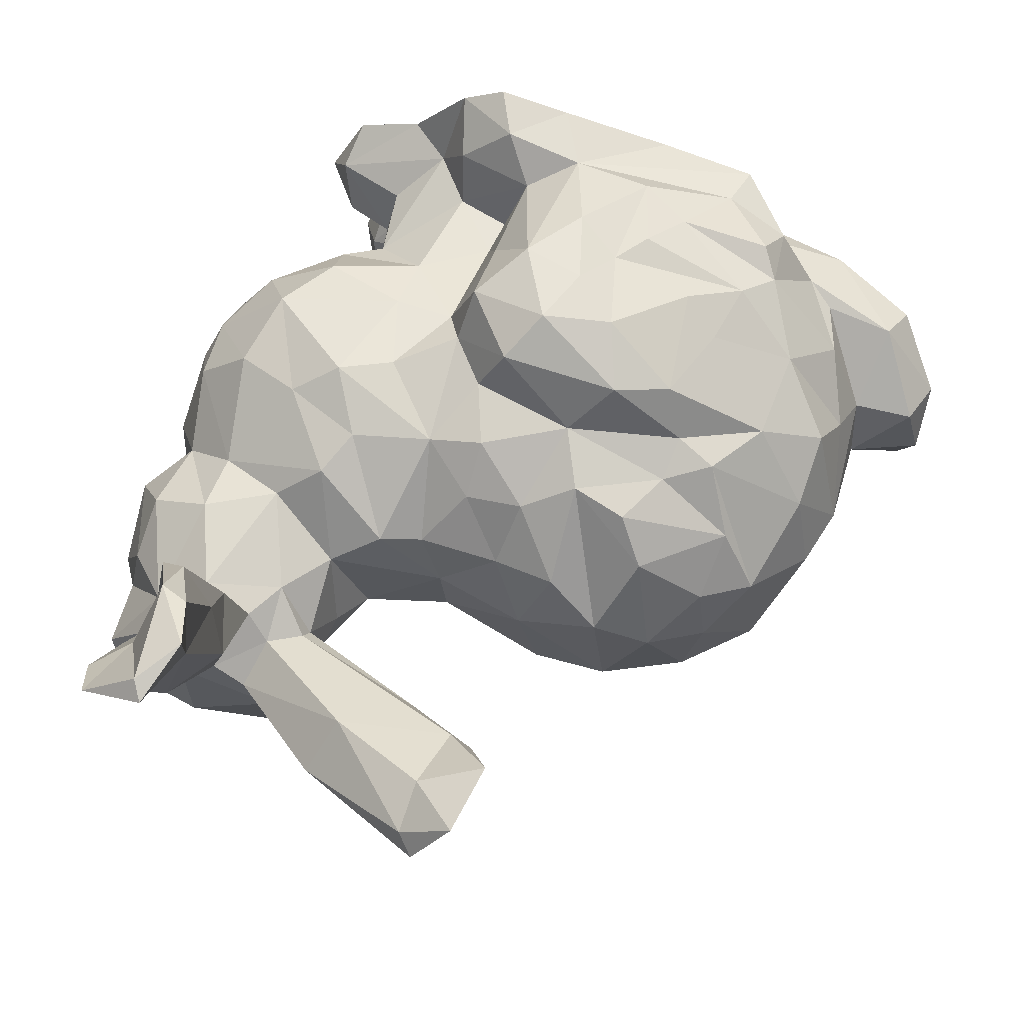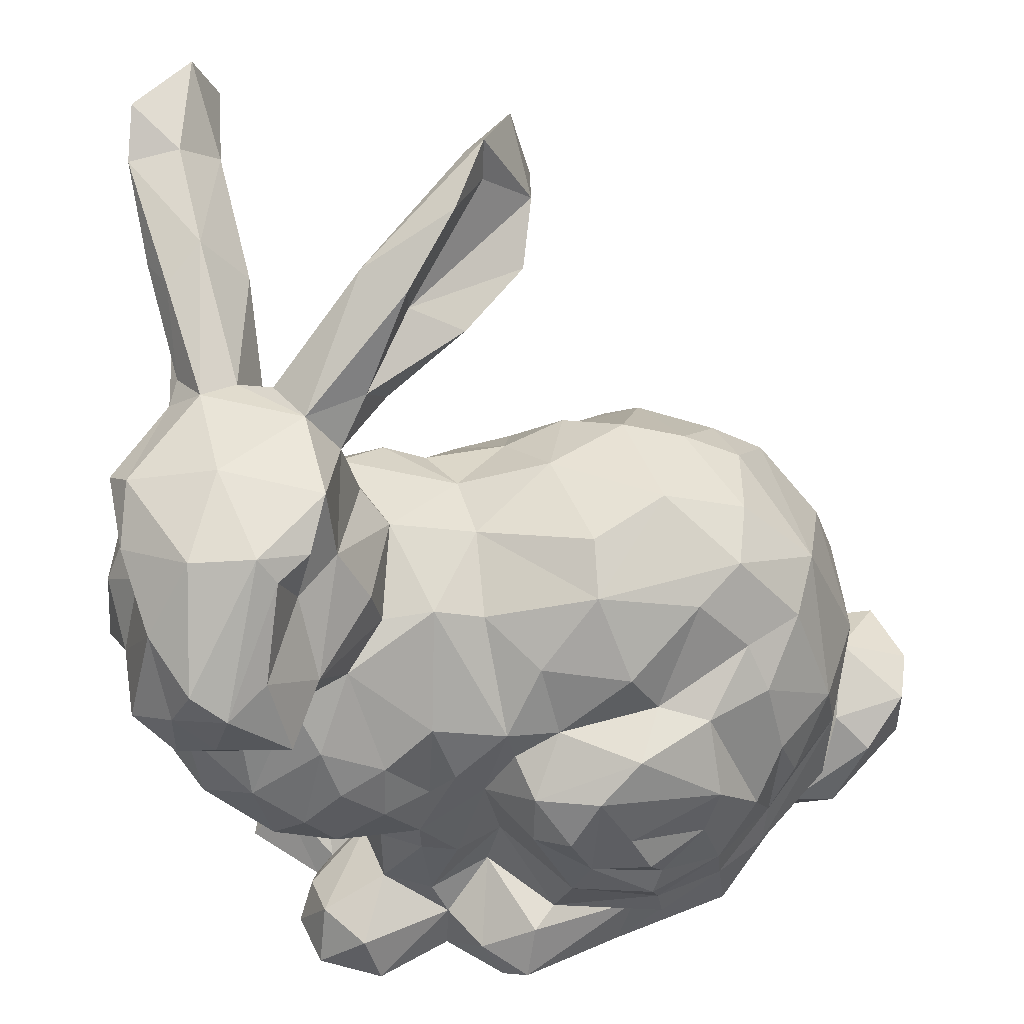
<metadata>
{"format":"obj","ext":"obj","renderer":"f3d","projection":"perspective","resolution":1024,"background":"white","views":[{"elev":67.2,"azim":-167.3,"up":"+Z"},{"elev":46.4,"azim":168.3,"up":"+Y"}]}
</metadata>
<code>
o stanford-bunny
v 0.05042 0.0622 0.01433
v -0.04293 0.09045 -0.03168
v 0.0658 0.07986 -0.03718
v 0.01129 0.1387 -0.000961
v 0.06792 0.09137 -0.03043
v 0.06487 0.0821 -0.02712
v 0.01837 0.1395 0.005769
v -0.01322 0.09699 -0.006076
v 0.01405 0.01162 -0.04107
v -0.02233 0.01201 -0.04679
v 0.05507 0.08408 -0.0499
v 0.001083 0.1486 0.007741
v 0.07032 0.08598 -0.02152
v 0.04929 0.08124 0.006694
v 0.05536 0.1177 -0.03675
v 0.04399 0.1183 -0.03886
v 0.003722 0.09256 -0.003584
v -0.0013 0.01529 -0.05161
v -0.03422 0.08638 -0.03693
v 0.01819 0.09609 -0.0145
v -0.000818 0.0577 -0.05225
v -0.01706 0.09636 -0.0258
v -0.02017 0.06544 -0.05369
v -0.0258 0.01873 -0.05428
v 0.002471 0.06234 0.02472
v -0.05907 0.0818 -0.02504
v -0.03128 0.09894 -0.02019
v 0.041 0.1136 -0.04056
v 0.04192 0.1215 0.000383
v -0.005825 0.01697 -0.04771
v 0.03708 0.1114 0.005651
v -0.05693 0.08329 0.002975
v 0.06184 0.09116 0.002986
v 0.01689 0.01828 -0.03961
v 0.005146 0.02049 -0.03636
v -0.06709 0.01525 -0.03273
v 0.02562 0.01833 -0.03486
v 0.05839 0.1001 -0.05099
v 0.002764 0.03098 -0.03728
v -0.02473 0.02424 -0.05458
v 0.05264 0.09575 -0.05399
v 0.00406 0.08548 -0.03065
v -0.07372 0.02835 -0.03127
v 0.05475 0.1396 0.04334
v 0.0119 0.03211 -0.04172
v -0.01583 0.0906 -0.03503
v -0.02282 0.02973 -0.05726
v 0.0379 0.1348 0.04675
v -0.06792 0.03393 -0.02666
v -0.06452 0.05392 0.01384
v -0.02461 0.03533 -0.05657
v -0.03639 0.03328 -0.05417
v -0.06667 0.07179 -0.005421
v -0.01129 0.03711 -0.05487
v 0.02904 0.08323 0.01613
v 0.06609 0.1032 -0.01642
v -0.02149 0.0411 -0.0594
v -0.03236 0.04538 -0.05606
v 0.05999 0.06226 0.004172
v 0.06519 0.0674 -0.01423
v -0.02028 0.07697 -0.04387
v -0.04651 0.09323 -0.0207
v 0.0193 0.04207 -0.04298
v 0.0551 0.03909 -0.01904
v 0.03496 0.04205 -0.04197
v 0.04803 0.1239 -0.02231
v -0.01789 0.04806 -0.05786
v 0.04013 0.00296 -0.04185
v 0.059 0.07713 -0.002118
v 0.01711 0.05253 -0.04242
v -0.006438 0.04974 -0.05795
v 0.0261 0.0527 -0.046
v 0.006617 0.05008 -0.04205
v -0.00726 0.09047 0.006406
v 0.06841 0.0879 -0.04244
v 0.01236 0.05797 -0.04424
v -0.03501 0.05507 -0.05583
v 0.002657 0.09258 -0.01632
v -0.02552 0.06875 -0.04406
v 0.04228 0.1452 0.06
v 0.06919 0.09705 -0.0184
v 0.0338 0.05973 -0.04558
v -0.01206 0.05911 -0.05687
v 0.04614 0.03967 -0.03604
v -0.01882 0.09312 0.008347
v 0.001308 0.06176 -0.04465
v -0.02016 0.07824 0.02127
v -0.01631 0.1379 0.0277
v 0.03659 0.06893 -0.04262
v 0.02529 0.06324 -0.04407
v 0.04865 0.1227 -0.002191
v 0.01596 0.06887 -0.04141
v 0.002731 0.0676 -0.0443
v 0.03485 0.1154 -0.03674
v 0.04949 0.0592 -0.04123
v -0.03427 0.06767 -0.0483
v 0.06378 0.1013 -0.00338
v 0.03153 0.123 -0.01158
v 0.02583 0.115 -0.0127
v 0.02992 0.08114 -0.03513
v 0.06796 0.084 -0.009147
v 0.04061 0.07792 -0.03746
v -0.04612 0.06936 -0.04479
v 0.04299 0.1267 0.05677
v -0.004492 0.07913 -0.03979
v 0.01307 0.08806 -0.02979
v -0.04316 0.07675 -0.0397
v 0.01997 0.06031 0.02239
v 0.03005 0.06383 0.02251
v -0.004255 0.1415 0.02213
v 0.03295 0.1146 0.001232
v -0.0538 0.07791 -0.03534
v -0.01895 0.00216 -0.04792
v -0.04039 0.01402 -0.0442
v 0.05204 0.1192 0.006202
v 0.04512 0.0988 -0.04961
v -0.05852 0.01714 -0.03236
v -0.01514 0.1379 0.02064
v 0.03567 0.09024 -0.04306
v 0.02438 0.09592 -0.03108
v 0.02017 0.1227 -0.007892
v 0.03754 0.1044 -0.03594
v -0.038 0.02293 -0.05064
v -0.07053 0.06112 -0.005564
v -0.04757 0.02489 -0.04648
v -0.0829 0.02221 -0.02311
v 0.05045 0.0744 -0.0357
v -0.005602 0.1465 0.01709
v -0.006073 0.1545 0.01803
v 0.06402 0.1044 -0.02642
v 0.01589 0.1161 -0.002396
v -0.06227 0.03077 -0.03692
v 0.0526 0.1465 0.05104
v 0.02961 0.1068 -0.02972
v -0.08204 0.0349 -0.02493
v 0.000993 0.1268 0.000227
v 0.01052 0.1314 0.003145
v -0.04861 0.03382 -0.04548
v -0.06326 0.04619 -0.03601
v 0.007794 0.0895 0.007253
v 0.04214 0.08431 -0.0527
v -0.04342 0.04616 -0.05248
v -0.0528 0.04555 -0.04583
v 0.05411 0.1292 0.02663
v 0.05747 0.04228 -0.002325
v -0.06007 0.05892 -0.03987
v -0.04889 0.05584 -0.04808
v 0.0453 0.1418 0.0423
v 0.03574 0.1381 0.06208
v -0.07244 0.009066 -0.01243
v -0.06192 0.006822 0.001065
v 0.02273 0.1027 -0.01103
v -0.02397 0.06202 0.03335
v 0.03759 0.087 0.009285
v 0.03639 0.1259 0.02273
v -0.07735 0.01624 0.000708
v -0.06294 0.06662 0.009222
v 0.04813 0.1338 0.04367
v 0.01145 0.000888 0.03102
v -0.01164 0.13 0.01097
v -0.04928 0.01443 0.01965
v 0.06175 0.08069 -0.04612
v 0.03814 0.1216 0.03562
v 0.02588 0.1095 -0.003117
v 0.00038 0.0822 0.0157
v 0.04181 0.000655 0.007531
v -0.01625 0.06758 0.02435
v 0.05128 0.03879 -0.02857
v -0.08553 0.02795 -0.007176
v -0.03499 0.08827 0.01364
v -0.04928 0.02742 0.02463
v -0.08511 0.03687 -0.01633
v -0.04622 0.02182 0.02719
v 0.06109 0.04767 -0.01829
v -0.06378 0.03294 0.01133
v -0.05281 0.05862 0.02134
v 0.04632 0.1077 0.007871
v 0.005131 0.002299 -0.05165
v 0.05077 0.118 0.02476
v 0.04456 0.02942 -0.01962
v 0.05793 0.0757 -0.02727
v -0.05537 0.042 0.02104
v 0.06335 0.1204 -0.01803
v 0.06175 0.07636 -0.01586
v 0.01552 0.09195 0.00921
v -0.068 0.04593 0.004785
v 0.0255 0.02335 -0.01737
v -0.06925 0.05822 -0.02387
v 0.01745 0.01153 0.0215
v 0.0541 0.1171 0.002001
v 0.02565 0.03063 -0.03408
v 0.04052 0.1487 0.05867
v 0.03068 0.1208 -0.02845
v 0.02235 0.08706 -0.02886
v -0.01297 0.151 0.02884
v -0.0476 0.08845 0.005029
v 0.04954 0.122 0.02197
v -0.07199 0.04161 -0.01463
v -0.04961 0.09152 -0.005966
v 0.04438 0.1357 0.02327
v -0.03922 0.09674 -0.003994
v -0.02855 0.09755 0.000527
v 0.04254 0.002512 -0.03094
v 0.03749 0.001473 -0.01958
v 0.000998 0.005742 -0.05529
v 0.04868 0.002288 -0.007799
v 0.03406 0.007063 -0.01988
v 0.03924 0.008968 -0.02696
v 0.03152 0.01166 -0.04549
v 0.04077 0.05261 -0.04481
v 0.0597 0.06505 -0.0299
v 0.04228 0.01206 -0.007891
v 0.008842 0.009377 -0.0493
v 0.03802 0.01328 -0.0371
v -0.00019 0.04834 -0.05396
v 0.06179 0.09228 -0.04858
v 0.05806 0.04882 -0.03043
v 0.06365 0.1054 -0.0407
v 0.0261 0.01389 -0.01787
v -0.006979 0.06647 -0.04446
v 0.04774 0.1172 0.04144
v 0.03071 0.02334 -0.01045
v 0.05142 0.1311 0.01849
v -0.008201 0.02878 -0.05268
v 0.02965 0.02472 -0.01981
v 0.01882 0.03435 -0.04126
v 0.02662 0.1117 0.000442
v 0.01373 0.131 0.01364
v 0.009445 0.07406 0.02062
v 0.01941 0.001156 0.02638
v 0.03592 0.1229 -0.003151
v 0.03132 0.01423 0.004773
v 0.03338 0.01634 -0.006698
v 0.06604 0.1131 -0.02695
v 0.002938 0.01707 0.02411
v 0.0167 0.01591 0.01081
v -0.05002 0.07806 0.01296
v 0.007096 0.01908 0.01033
v -0.04482 0.06839 0.02215
v 0.031 0.02746 0.005512
v -0.003141 0.1509 0.01994
v 0.008642 0.02638 0.0116
v 0.005563 0.03408 0.02652
v 0.05166 0.03932 0.004868
v -0.03606 0.07222 0.02015
v 0.06611 0.1164 -0.01286
v 0.01148 0.04735 0.0206
v 0.06348 0.05325 -0.007576
v 0.05907 0.05116 0.003812
v 0.02451 0.07567 0.019
v 0.06478 0.05759 -0.02127
v 0.008573 0.0537 0.02515
v -0.03007 0.08159 0.02002
v -0.01038 0.08239 0.01685
v 0.02994 0.000645 0.01192
v -0.07405 0.02389 0.0064
v -0.07086 0.03721 -0.002707
v -0.08197 0.0371 -0.00331
v 0.008056 0.009675 0.03024
v -0.0376 0.0645 0.02343
v 0.044 0.008588 0.003184
v -0.002197 0.06029 0.03438
v -0.04013 0.002915 0.02132
v -0.000648 0.0736 0.02288
v 0.02269 0.007575 0.01205
v 0.02472 0.09603 0.003449
v -0.02237 0.001333 0.02367
v -0.001779 0.001107 0.02814
v -0.006345 0.0119 0.02798
v 0.03858 0.06827 0.01778
v -0.04803 0.008628 0.00677
v 0.05608 0.1106 0.001464
v -0.03746 0.01083 0.02396
v -0.05667 0.01683 0.008048
v -0.02104 0.01579 0.03088
v -0.02969 0.02199 0.03083
v 0.03233 0.1045 0.005258
v -0.06142 0.02135 0.006648
v 0.05097 0.09198 0.008219
v -0.0105 0.02855 0.03656
v -0.02368 0.02942 0.03469
v -0.001903 0.03862 0.03832
v -0.01849 0.0353 0.03542
v 0.02118 0.03497 0.01539
v 0.03919 0.02915 0.002727
v -0.03368 0.03929 0.03334
v -0.04355 0.03352 0.02903
v -0.0129 0.04221 0.03835
v 0.05118 0.07758 -0.04559
v 0.03771 0.03936 0.01658
v -0.04017 0.04496 0.02963
v 0.00646 0.04791 0.03447
v 0.02276 0.04567 0.01951
v -0.02071 0.05026 0.03766
v -0.03406 0.05866 0.03161
v -0.00795 0.05268 0.03959
v 0.04577 0.04907 0.01737
v 0.01042 0.001072 0.02094
v -0.03635 0.001743 0.01298
v -0.01462 0.001441 0.01842
v -0.04478 0.0017 -3.7e-05
v 0.006228 0.005739 0.01784
v -0.0312 0.006426 0.0116
v 0.017 0.00112 0.005797
v -0.009257 0.005527 -0.004096
v -0.02046 0.005408 -0.008849
v -0.03523 0.001497 -0.00424
v -0.04376 0.003116 -0.005288
v -0.05337 0.001053 -0.01136
v 0.01278 0.003305 0.006881
v 0.01079 0.005358 0.003848
v -0.03175 0.003562 -0.005504
v 0.02335 0.001641 -0.009333
v 0.01566 0.001011 0.001264
v -0.0474 0.002996 -0.01046
v 0.01366 0.001034 -0.001765
v 0.005773 0.005289 -0.002788
v 0.008229 0.00533 0.000487
v -0.02684 0.00156 -0.01863
v -0.03124 0.001394 -0.01618
v 0.01147 0.000845 -0.004742
v 0.01535 0.002209 -0.009923
v 0.008939 0.000514 -0.007934
v -0.0432 0.003121 -0.02175
v 0.00346 0.005314 -0.006059
v 0.006615 0.002509 -0.01098
v -0.03439 0.001192 -0.01845
v 0.01333 0.002455 -0.01256
v 0.004925 0.002349 -0.01703
v 0.0017 0.004736 -0.01595
v -0.03578 0.001865 -0.02073
v -0.04853 0.003606 -0.02868
v -0.05864 0.006136 -0.02541
v -0.08088 0.01575 -0.02028
v -0.02383 0.005675 -0.02164
v 0.02925 0.000548 -0.01522
v 0.0104 0.002885 -0.02062
v -0.03304 0.006763 -0.03215
v -0.03794 0.001952 -0.03004
v -0.02871 0.006501 -0.03418
v 0.01727 0.001187 -0.02672
v -0.03143 0.00117 -0.03747
v 0.02618 0.001241 -0.0262
v 0.02073 0.000945 -0.02784
v 0.009968 0.001843 -0.0358
v -0.01728 0.006485 -0.03715
v -0.02295 0.006594 -0.03583
v -0.02508 0.0018 -0.03961
v 0.00597 0.00471 -0.03315
v 0.001463 0.005918 -0.03805
v -0.04205 0.002821 -0.04303
v 0.04526 0.02842 -0.0111
v 0.01461 0.002098 -0.04185
v 0.0031 0.005852 -0.0363
v -0.01108 0.006535 -0.03951
v -0.02052 0.002215 -0.04083
v -0.01664 0.001804 -0.04193
v 0.006849 0.001786 -0.04017
v -0.01301 0.002291 -0.04294
v 0.03272 0.02611 -0.02048
v -0.008129 0.0018 -0.04461
v 0.02891 0.002278 -0.04745
v 0.004054 0.001996 -0.04283
v 0.001477 0.1225 0.00525
v 0.0396 0.1136 0.02125
v 0.04706 0.1133 0.02088
v -0.007744 0.1296 0.01584
v 0.04243 0.1195 0.04781
v 0.03795 0.1292 0.05776
f 184 69 60
f 265 230 255
f 8 78 22
f 206 261 166
f 22 78 46
f 134 120 20
f 229 264 25
f 78 106 42
f 62 27 2
f 329 345 323
f 272 246 190
f 234 246 56
f 69 184 13
f 16 38 41
f 16 15 38
f 334 169 126
f 202 27 201
f 8 27 202
f 11 141 41
f 41 28 16
f 27 22 46
f 238 236 242
f 47 52 51
f 169 256 258
f 141 116 41
f 95 102 127
f 24 123 40
f 101 13 81
f 89 102 95
f 114 24 10
f 169 258 172
f 95 210 89
f 52 47 40
f 277 227 164
f 309 151 150
f 65 210 84
f 89 100 102
f 23 77 96
f 142 103 96
f 82 90 89
f 10 24 30
f 27 8 22
f 82 210 65
f 156 334 150
f 59 14 1
f 221 104 368
f 110 228 241
f 65 72 82
f 130 234 56
f 244 290 285
f 90 100 89
f 213 178 205
f 103 107 96
f 147 103 142
f 107 79 96
f 65 63 72
f 83 77 23
f 186 124 257
f 82 72 90
f 209 9 37
f 92 100 90
f 98 121 4
f 51 58 57
f 72 70 90
f 58 77 67
f 70 72 63
f 333 36 117
f 9 34 37
f 92 106 100
f 106 194 100
f 107 2 19
f 34 226 37
f 70 92 90
f 34 45 226
f 45 63 226
f 63 76 70
f 76 92 70
f 9 35 34
f 39 45 34
f 39 34 35
f 73 76 63
f 93 92 76
f 93 106 92
f 93 42 106
f 23 96 79
f 45 73 63
f 73 93 76
f 149 48 369
f 39 73 45
f 73 86 93
f 174 248 64
f 57 58 67
f 67 77 83
f 48 148 200
f 208 219 207
f 105 42 93
f 124 157 53
f 367 88 160
f 107 19 79
f 46 42 105
f 61 19 46
f 251 60 248
f 54 71 215
f 319 335 306
f 220 105 93
f 42 46 78
f 43 49 117
f 27 46 2
f 52 58 51
f 43 117 36
f 54 83 71
f 61 105 220
f 46 105 61
f 27 62 201
f 18 10 30
f 224 47 54
f 54 67 83
f 220 79 61
f 30 40 224
f 40 47 224
f 57 67 54
f 79 220 23
f 51 54 47
f 54 51 57
f 30 24 40
f 124 50 157
f 99 164 131
f 116 28 41
f 141 119 116
f 116 122 28
f 102 119 141
f 16 28 94
f 248 174 251
f 119 122 116
f 156 169 334
f 58 142 77
f 125 138 123
f 160 136 364
f 104 369 368
f 102 100 119
f 122 94 28
f 134 122 119
f 9 209 362
f 205 10 18
f 138 143 147
f 138 147 142
f 131 136 121
f 120 134 119
f 117 125 114
f 58 52 142
f 193 94 122
f 134 193 122
f 126 169 172
f 125 139 138
f 351 117 114
f 118 128 137
f 194 119 100
f 194 120 119
f 128 12 137
f 138 142 52
f 36 126 43
f 143 146 147
f 118 195 129
f 49 132 117
f 194 20 120
f 190 183 91
f 118 137 160
f 137 12 4
f 147 146 103
f 114 10 113
f 163 368 369
f 139 188 146
f 131 364 136
f 139 146 143
f 139 143 138
f 117 132 125
f 149 192 48
f 114 125 123
f 126 36 334
f 233 222 240
f 267 268 269
f 152 164 99
f 113 10 205
f 160 137 136
f 99 121 98
f 129 12 128
f 137 121 136
f 131 121 99
f 198 132 49
f 135 43 126
f 125 132 139
f 118 129 128
f 77 142 96
f 79 19 61
f 50 124 186
f 188 139 132
f 284 290 293
f 137 4 121
f 103 146 112
f 103 112 107
f 123 138 52
f 107 112 2
f 123 24 114
f 301 308 307
f 160 364 367
f 37 225 219
f 81 56 97
f 88 195 118
f 163 155 365
f 235 189 236
f 182 176 50
f 151 301 271
f 5 218 130
f 171 175 274
f 269 259 235
f 31 365 155
f 175 182 186
f 263 271 301
f 56 246 272
f 164 152 266
f 81 97 101
f 60 69 59
f 182 50 186
f 163 48 155
f 173 171 161
f 351 332 117
f 161 171 274
f 161 271 263
f 274 175 278
f 161 274 271
f 163 369 48
f 303 305 302
f 32 53 157
f 25 252 229
f 130 218 234
f 56 272 97
f 171 182 175
f 188 26 146
f 175 257 278
f 233 207 219
f 134 99 193
f 53 26 188
f 52 40 123
f 126 172 135
f 124 53 188
f 151 156 150
f 124 188 198
f 152 134 20
f 152 99 134
f 91 98 29
f 200 44 223
f 64 248 145
f 112 146 26
f 200 29 155
f 172 198 135
f 198 172 258
f 198 49 135
f 198 188 132
f 183 66 91
f 214 219 208
f 257 124 198
f 236 238 235
f 285 290 284
f 148 44 200
f 266 152 20
f 78 20 106
f 106 20 194
f 12 7 4
f 155 29 31
f 29 200 91
f 193 66 16
f 66 193 98
f 91 66 98
f 66 15 16
f 17 20 78
f 183 15 66
f 48 192 148
f 53 32 26
f 242 236 284
f 148 133 44
f 200 223 91
f 98 193 99
f 26 2 112
f 26 32 199
f 199 62 26
f 16 94 193
f 62 2 26
f 155 48 200
f 266 20 17
f 248 60 59
f 8 17 78
f 129 7 12
f 199 201 62
f 2 46 19
f 192 133 148
f 37 214 209
f 215 71 21
f 364 227 367
f 21 86 73
f 71 83 21
f 191 37 226
f 89 210 82
f 30 224 39
f 68 362 209
f 210 95 84
f 365 368 163
f 35 9 213
f 256 169 156
f 205 18 213
f 224 215 39
f 131 164 364
f 353 213 9
f 35 30 39
f 187 219 225
f 104 149 369
f 37 191 225
f 203 214 208
f 39 215 73
f 213 18 35
f 35 18 30
f 41 38 216
f 362 353 9
f 43 135 49
f 206 212 261
f 242 284 247
f 203 208 204
f 211 95 127
f 41 216 11
f 162 11 216
f 219 187 222
f 68 214 203
f 88 118 160
f 216 75 162
f 218 38 15
f 209 214 68
f 38 218 216
f 23 21 83
f 98 4 7
f 217 211 251
f 360 225 191
f 204 212 206
f 15 234 218
f 252 108 229
f 21 220 86
f 73 215 21
f 204 207 212
f 265 232 240
f 212 207 233
f 84 95 217
f 211 127 181
f 216 218 75
f 95 211 217
f 21 23 220
f 233 219 222
f 192 149 80
f 33 97 272
f 232 265 261
f 133 192 80
f 80 158 133
f 104 158 80
f 158 44 133
f 44 144 223
f 104 197 158
f 197 104 221
f 158 144 44
f 170 253 87
f 197 221 179
f 74 8 85
f 243 292 282
f 252 262 292
f 214 37 219
f 235 243 282
f 25 262 252
f 197 144 158
f 13 5 81
f 260 295 153
f 251 174 217
f 243 247 292
f 247 252 292
f 231 7 228
f 81 130 56
f 235 242 243
f 87 254 85
f 243 242 247
f 177 365 31
f 235 238 242
f 144 115 223
f 265 189 230
f 3 75 5
f 246 234 183
f 5 13 6
f 74 140 17
f 183 190 246
f 115 197 179
f 197 115 144
f 1 297 249
f 69 13 101
f 366 190 179
f 366 177 190
f 190 115 179
f 60 181 184
f 108 252 247
f 5 130 81
f 201 170 202
f 183 234 15
f 115 91 223
f 60 211 181
f 249 59 1
f 75 218 5
f 202 170 87
f 244 145 249
f 164 227 364
f 325 317 305
f 6 3 5
f 69 14 59
f 272 190 177
f 190 91 115
f 3 162 75
f 239 260 245
f 25 167 262
f 230 189 259
f 233 232 261
f 145 248 249
f 248 59 249
f 231 98 7
f 233 240 232
f 300 298 268
f 212 233 261
f 69 101 33
f 97 33 101
f 150 333 309
f 111 227 277
f 366 365 177
f 165 264 229
f 239 245 237
f 32 239 237
f 196 32 237
f 186 257 175
f 170 237 253
f 237 170 196
f 167 153 262
f 176 157 50
f 345 353 341
f 337 323 341
f 254 264 165
f 231 111 29
f 111 31 29
f 153 296 262
f 74 254 165
f 111 277 31
f 367 227 228
f 189 235 259
f 300 303 302
f 254 167 264
f 258 256 257
f 257 198 258
f 8 74 17
f 140 74 165
f 86 220 93
f 266 55 154
f 268 159 259
f 260 153 167
f 164 266 277
f 251 211 60
f 199 196 201
f 202 87 85
f 266 185 55
f 167 25 264
f 7 241 228
f 241 7 129
f 98 231 29
f 239 157 176
f 185 266 17
f 201 196 170
f 176 295 260
f 74 85 254
f 185 250 55
f 8 202 85
f 129 195 241
f 185 229 250
f 196 199 32
f 32 157 239
f 165 229 140
f 255 166 261
f 17 140 185
f 265 255 261
f 296 153 294
f 140 229 185
f 279 154 14
f 55 14 154
f 167 87 245
f 31 277 177
f 240 285 284
f 256 278 257
f 156 151 256
f 154 177 277
f 151 274 256
f 250 270 55
f 279 272 177
f 274 278 256
f 270 1 14
f 69 33 279
f 109 270 250
f 297 1 270
f 109 108 293
f 260 167 245
f 151 271 274
f 293 108 247
f 270 14 55
f 240 284 236
f 297 109 293
f 215 224 54
f 363 178 358
f 171 287 182
f 287 291 182
f 305 318 302
f 176 182 291
f 189 265 236
f 154 279 177
f 260 239 176
f 329 323 326
f 161 273 173
f 263 273 161
f 284 293 247
f 291 295 176
f 273 276 173
f 276 171 173
f 286 291 287
f 80 149 104
f 113 351 114
f 69 279 14
f 109 250 229
f 297 244 249
f 171 276 287
f 286 295 291
f 111 231 228
f 273 275 276
f 287 283 286
f 265 240 236
f 111 228 227
f 276 281 287
f 281 283 287
f 294 295 286
f 87 253 245
f 267 269 263
f 269 273 263
f 294 153 295
f 276 275 281
f 286 283 294
f 154 277 266
f 269 275 273
f 275 283 281
f 283 288 294
f 245 253 237
f 305 330 325
f 323 345 341
f 275 280 283
f 288 296 294
f 259 159 230
f 109 297 270
f 269 280 275
f 280 288 283
f 330 349 345
f 110 195 88
f 290 297 293
f 110 88 367
f 280 282 288
f 268 259 269
f 108 109 229
f 110 241 195
f 279 33 272
f 282 280 269
f 267 300 268
f 282 296 288
f 228 110 367
f 208 207 204
f 235 282 269
f 244 297 290
f 292 296 282
f 296 292 262
f 339 351 342
f 324 339 331
f 150 334 333
f 348 113 356
f 335 350 306
f 350 330 305
f 309 324 315
f 332 339 324
f 301 309 308
f 329 330 345
f 365 366 221
f 342 351 113
f 113 361 359
f 338 339 342
f 356 113 357
f 340 347 335
f 113 359 357
f 332 324 309
f 332 351 339
f 354 349 330
f 13 184 6
f 300 299 303
f 339 319 331
f 179 221 366
f 113 178 363
f 358 178 353
f 6 127 3
f 306 350 305
f 145 244 352
f 327 319 320
f 361 113 363
f 151 309 301
f 333 117 332
f 127 6 181
f 3 127 162
f 145 352 64
f 174 168 217
f 289 11 162
f 358 353 345
f 64 168 174
f 289 162 127
f 301 299 263
f 352 180 64
f 84 217 168
f 244 285 352
f 301 307 299
f 64 180 168
f 102 289 127
f 289 141 11
f 180 84 168
f 141 289 102
f 338 340 335
f 240 352 285
f 240 222 352
f 166 204 206
f 352 360 180
f 365 221 368
f 213 353 178
f 254 87 167
f 263 299 267
f 342 113 348
f 308 309 315
f 222 360 352
f 191 180 360
f 333 332 309
f 166 336 204
f 191 84 180
f 6 184 181
f 313 166 255
f 347 346 335
f 307 319 306
f 299 300 267
f 312 320 307
f 336 166 313
f 191 65 84
f 298 230 159
f 230 313 255
f 204 68 203
f 304 230 298
f 304 313 230
f 362 68 204
f 343 204 336
f 298 310 304
f 314 313 304
f 343 353 204
f 353 362 204
f 302 310 298
f 316 313 314
f 191 63 65
f 268 298 159
f 311 310 302
f 322 313 316
f 226 63 191
f 205 178 113
f 339 335 319
f 339 338 335
f 321 322 316
f 299 307 306
f 331 319 327
f 303 299 306
f 311 302 318
f 353 343 344
f 335 346 350
f 334 36 333
f 346 355 350
f 323 322 321
f 322 323 328
f 350 354 330
f 306 305 303
f 298 300 302
f 341 353 344
f 320 319 307
f 305 317 318
f 323 337 328

</code>
